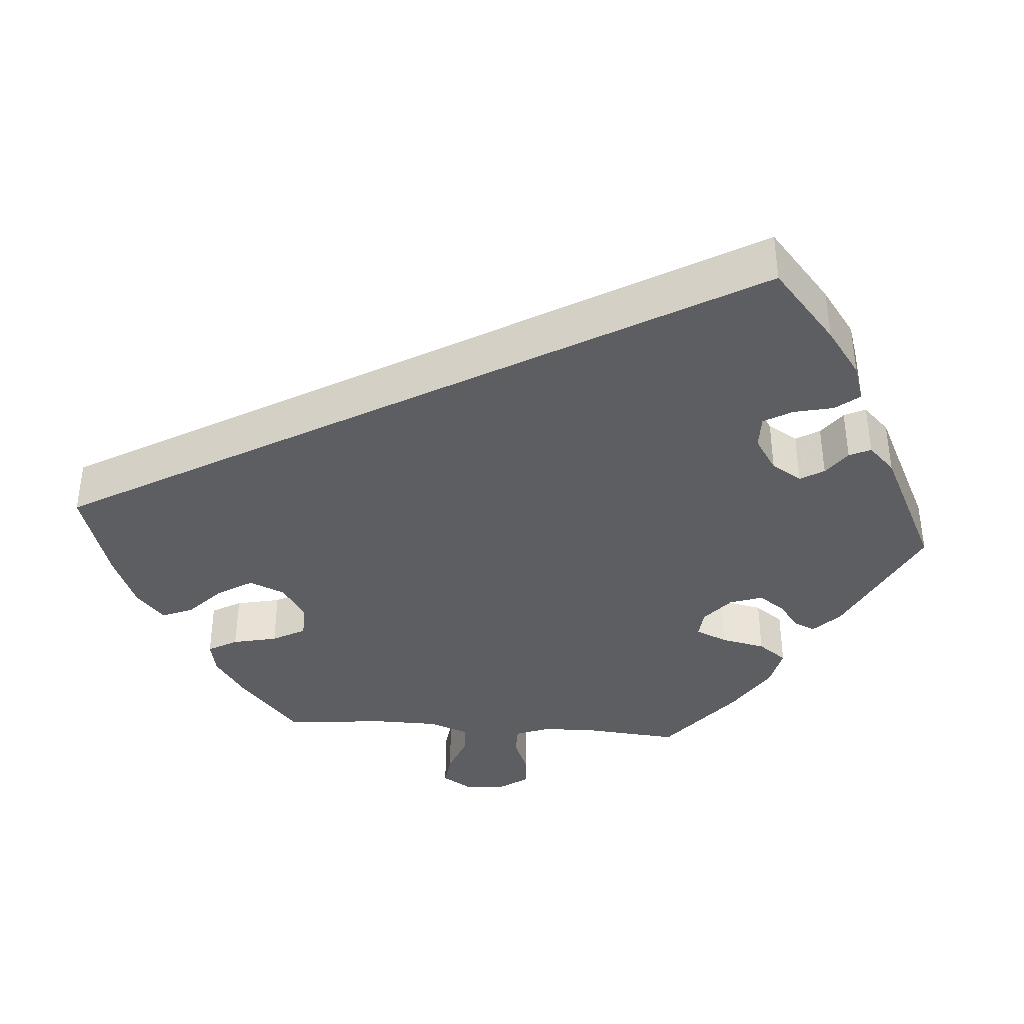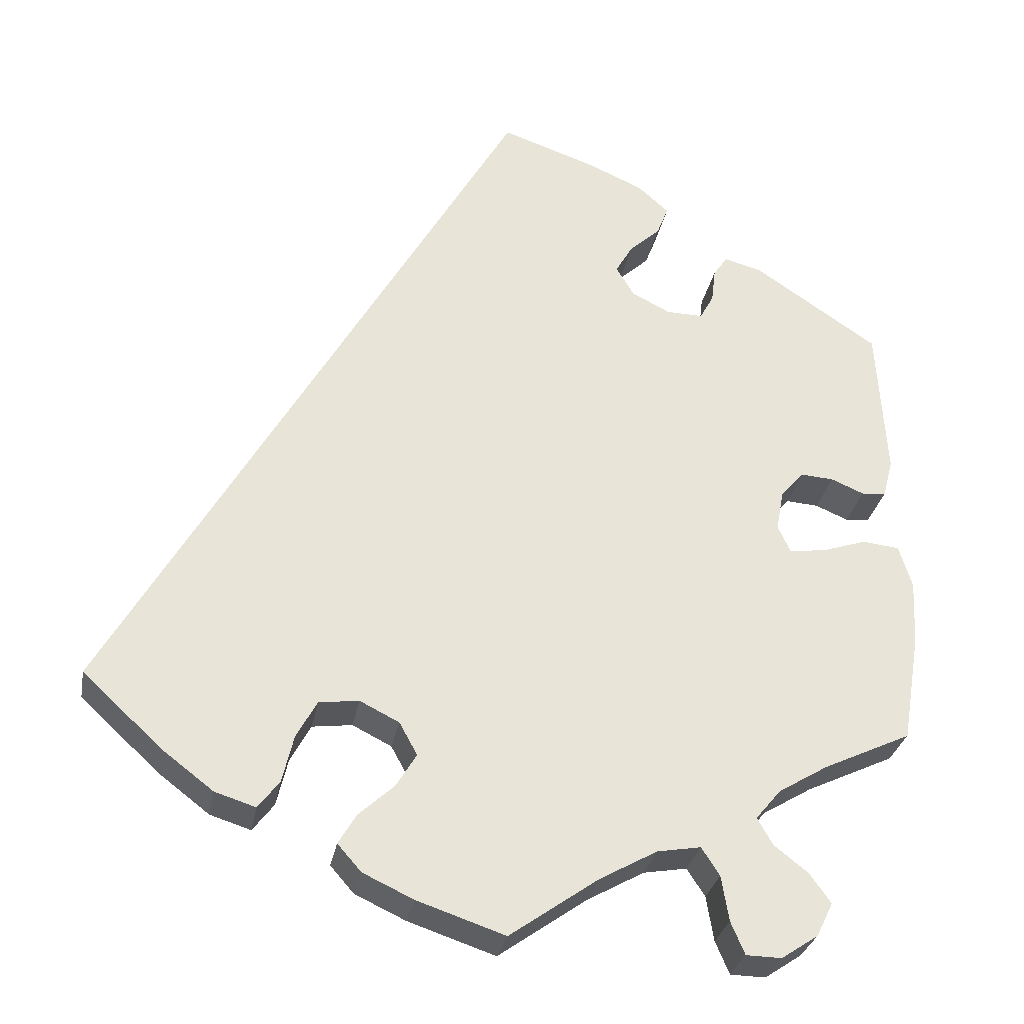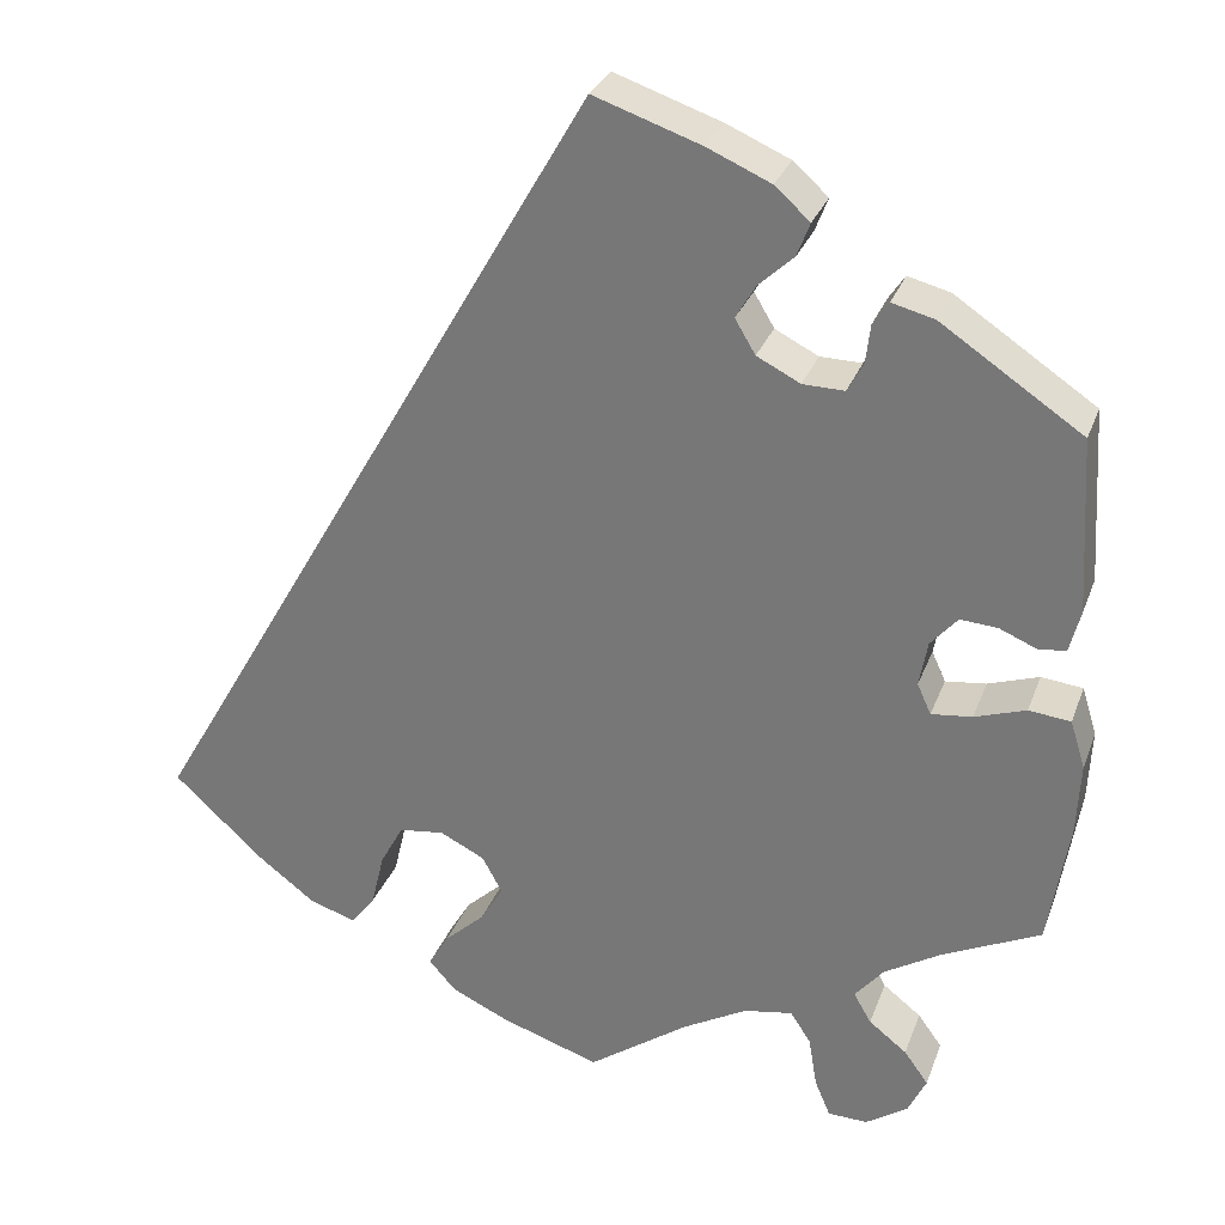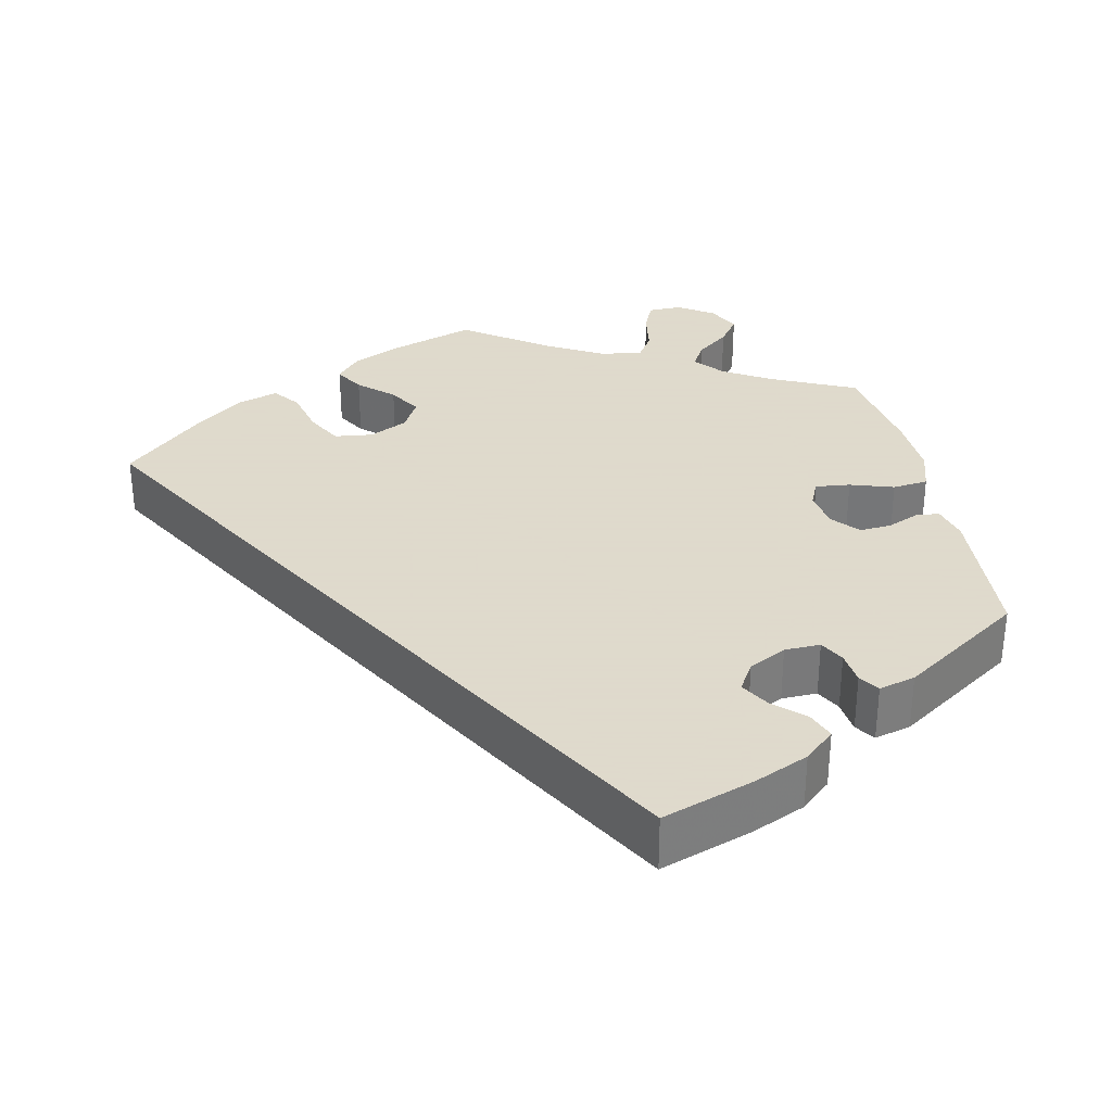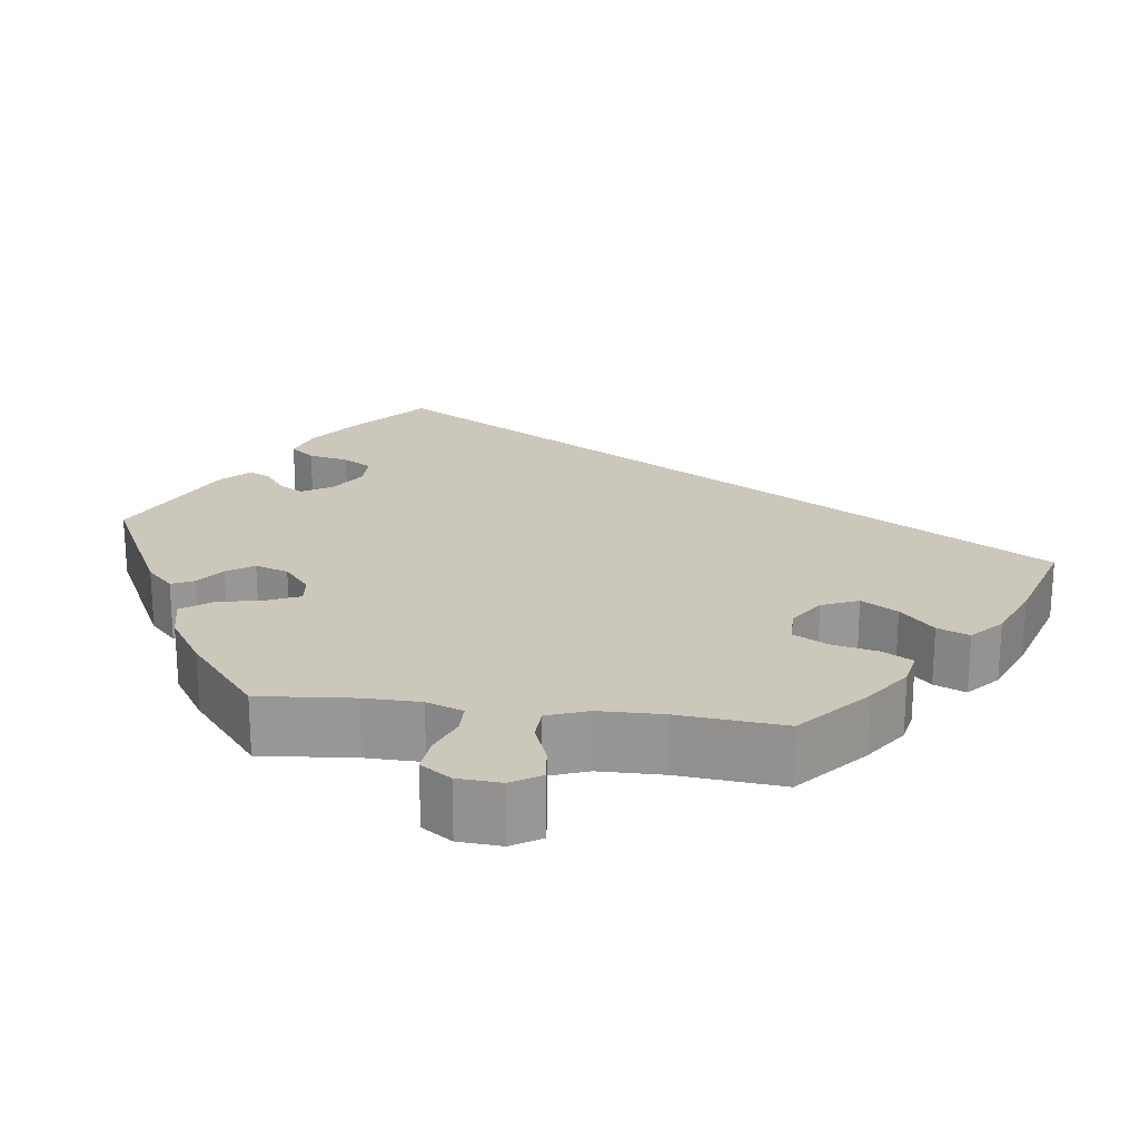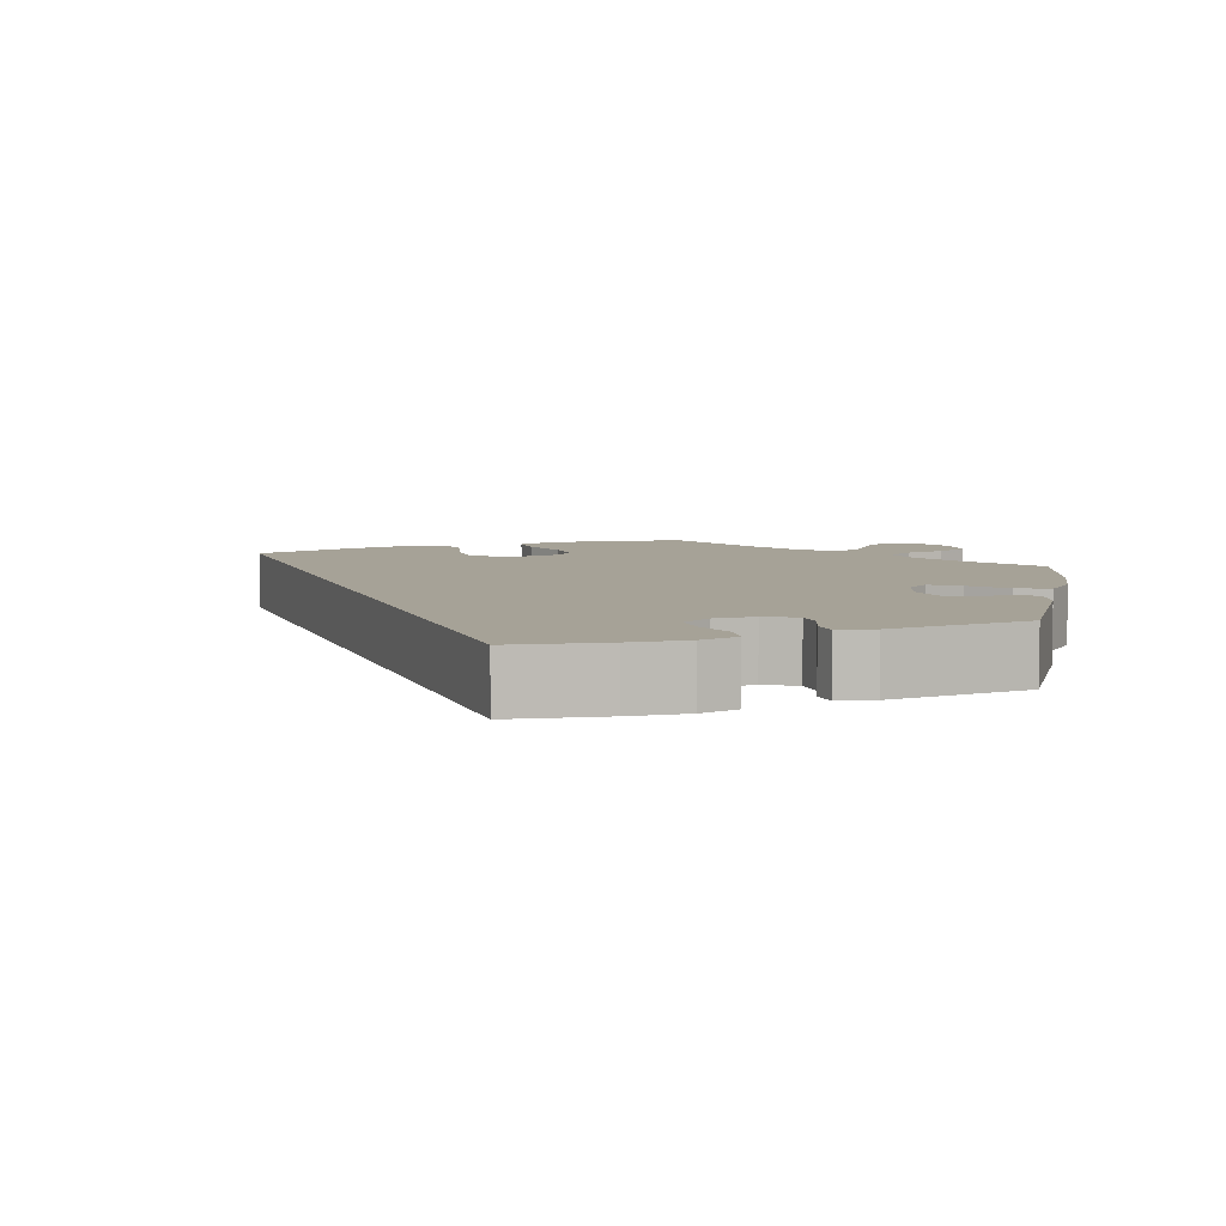
<metadata>
{"format":"obj","ext":"obj","renderer":"f3d","projection":"perspective","resolution":1024,"background":"white","views":[{"elev":-38.9,"azim":-34.3,"up":"+Y"},{"elev":-29.7,"azim":-10.4,"up":"+Z"},{"elev":29.0,"azim":18.0,"up":"+Z"},{"elev":32.4,"azim":-12.1,"up":"+Y"},{"elev":21.6,"azim":157.3,"up":"+Y"},{"elev":6.5,"azim":10.1,"up":"+Y"}]}
</metadata>
<code>
v 0 0.07 0.578
v 0.116 0.07 0.538
v 0.184 0.07 0.508
v 0.222 0.07 0.474
v 0.208 0.07 0.438
v 0.17 0.07 0.403
v 0.149 0.07 0.367
v 0.171 0.07 0.33
v 0.218 0.07 0.306
v 0.263 0.07 0.305
v 0.28 0.07 0.336
v 0.285 0.07 0.378
v 0.302 0.07 0.403
v 0.348 0.07 0.391
v 0.5 0.07 0.289
v 0.511 0.07 0.101
v 0.499 0.07 0.055
v 0.469 0.07 0.052
v 0.429 0.07 0.069
v 0.389 0.07 0.072
v 0.36 0.07 0.039
v 0.351 0.07 -0.01
v 0.366 0.07 -0.043
v 0.41 0.07 -0.038
v 0.465 0.07 -0.02
v 0.51 0.07 -0.025
v 0.526 0.07 -0.077
v 0.522 0.07 -0.156
v 0.5 0.07 -0.289
v 0.393 0.07 -0.339
v 0.333 0.07 -0.375
v 0.302 0.07 -0.412
v 0.321 0.07 -0.445
v 0.362 0.07 -0.477
v 0.388 0.07 -0.513
v 0.368 0.07 -0.554
v 0.323 0.07 -0.584
v 0.28 0.07 -0.583
v 0.263 0.07 -0.543
v 0.254 0.07 -0.488
v 0.232 0.07 -0.454
v 0.179 0.07 -0.463
v 0.109 0.07 -0.502
v 0.001 0.07 -0.578
v -0.106 0.07 -0.542
v -0.168 0.07 -0.513
v -0.197 0.07 -0.48
v -0.175 0.07 -0.443
v -0.132 0.07 -0.404
v -0.107 0.07 -0.363
v -0.129 0.07 -0.323
v -0.177 0.07 -0.299
v -0.226 0.07 -0.305
v -0.251 0.07 -0.351
v -0.265 0.07 -0.409
v -0.291 0.07 -0.443
v -0.341 0.07 -0.427
v -0.404 0.07 -0.379
v -0.501 0.07 -0.289
v 0 0 0.578
v 0.116 0 0.538
v 0.184 0 0.508
v 0.222 0 0.474
v 0.208 0 0.438
v 0.17 0 0.403
v 0.149 0 0.367
v 0.171 0 0.33
v 0.218 0 0.306
v 0.263 0 0.305
v 0.28 0 0.336
v 0.285 0 0.378
v 0.302 0 0.403
v 0.348 0 0.391
v 0.5 0 0.289
v 0.511 0 0.101
v 0.499 0 0.055
v 0.469 0 0.052
v 0.429 0 0.069
v 0.389 0 0.072
v 0.36 0 0.039
v 0.351 0 -0.01
v 0.366 0 -0.043
v 0.41 0 -0.038
v 0.465 0 -0.02
v 0.51 0 -0.025
v 0.526 0 -0.077
v 0.522 0 -0.156
v 0.5 0 -0.289
v 0.393 0 -0.339
v 0.333 0 -0.375
v 0.302 0 -0.412
v 0.321 0 -0.445
v 0.362 0 -0.477
v 0.388 0 -0.513
v 0.368 0 -0.554
v 0.323 0 -0.584
v 0.28 0 -0.583
v 0.263 0 -0.543
v 0.254 0 -0.488
v 0.232 0 -0.454
v 0.179 0 -0.463
v 0.109 0 -0.502
v 0.001 0 -0.578
v -0.106 0 -0.542
v -0.168 0 -0.513
v -0.197 0 -0.48
v -0.175 0 -0.443
v -0.132 0 -0.404
v -0.107 0 -0.363
v -0.129 0 -0.323
v -0.177 0 -0.299
v -0.226 0 -0.305
v -0.251 0 -0.351
v -0.265 0 -0.409
v -0.291 0 -0.443
v -0.341 0 -0.427
v -0.404 0 -0.379
v -0.501 0 -0.289
f 54 55 56 57
f 53 54 57 58
f 46 47 48 49
f 46 49 50
f 43 44 45 46
f 42 43 46 50
f 41 42 50 51
f 37 38 39 40
f 37 40 41
f 36 37 41
f 33 34 35 36
f 32 33 36 41
f 31 32 41 51
f 27 28 29 30
f 24 25 26 27
f 23 24 27 30
f 22 23 30 31
f 16 17 18 19
f 16 19 20
f 15 16 20
f 14 15 20 21
f 11 12 13 14
f 10 11 14 21
f 3 4 5 6
f 3 6 7
f 2 3 7
f 1 2 7
f 53 58 59 1
f 22 31 51 52
f 9 10 21 22
f 8 9 22 52
f 8 52 53
f 1 7 8 53
f 116 115 114 113
f 117 116 113 112
f 108 107 106 105
f 109 108 105
f 105 104 103 102
f 109 105 102 101
f 110 109 101 100
f 99 98 97 96
f 100 99 96
f 100 96 95
f 95 94 93 92
f 100 95 92 91
f 110 100 91 90
f 89 88 87 86
f 86 85 84 83
f 89 86 83 82
f 90 89 82 81
f 78 77 76 75
f 79 78 75
f 79 75 74
f 80 79 74 73
f 73 72 71 70
f 80 73 70 69
f 65 64 63 62
f 66 65 62
f 66 62 61
f 66 61 60
f 60 118 117 112
f 111 110 90 81
f 81 80 69 68
f 111 81 68 67
f 112 111 67
f 112 67 66 60
f 1 60 61 2
f 2 61 62 3
f 3 62 63 4
f 4 63 64 5
f 5 64 65 6
f 6 65 66 7
f 7 66 67 8
f 8 67 68 9
f 9 68 69 10
f 10 69 70 11
f 11 70 71 12
f 12 71 72 13
f 13 72 73 14
f 14 73 74 15
f 15 74 75 16
f 16 75 76 17
f 17 76 77 18
f 18 77 78 19
f 19 78 79 20
f 20 79 80 21
f 21 80 81 22
f 22 81 82 23
f 23 82 83 24
f 24 83 84 25
f 25 84 85 26
f 26 85 86 27
f 27 86 87 28
f 28 87 88 29
f 29 88 89 30
f 30 89 90 31
f 31 90 91 32
f 32 91 92 33
f 33 92 93 34
f 34 93 94 35
f 35 94 95 36
f 36 95 96 37
f 37 96 97 38
f 38 97 98 39
f 39 98 99 40
f 40 99 100 41
f 41 100 101 42
f 42 101 102 43
f 43 102 103 44
f 44 103 104 45
f 45 104 105 46
f 46 105 106 47
f 47 106 107 48
f 48 107 108 49
f 49 108 109 50
f 50 109 110 51
f 51 110 111 52
f 52 111 112 53
f 53 112 113 54
f 54 113 114 55
f 55 114 115 56
f 56 115 116 57
f 57 116 117 58
f 58 117 118 59
f 59 118 60 1

</code>
